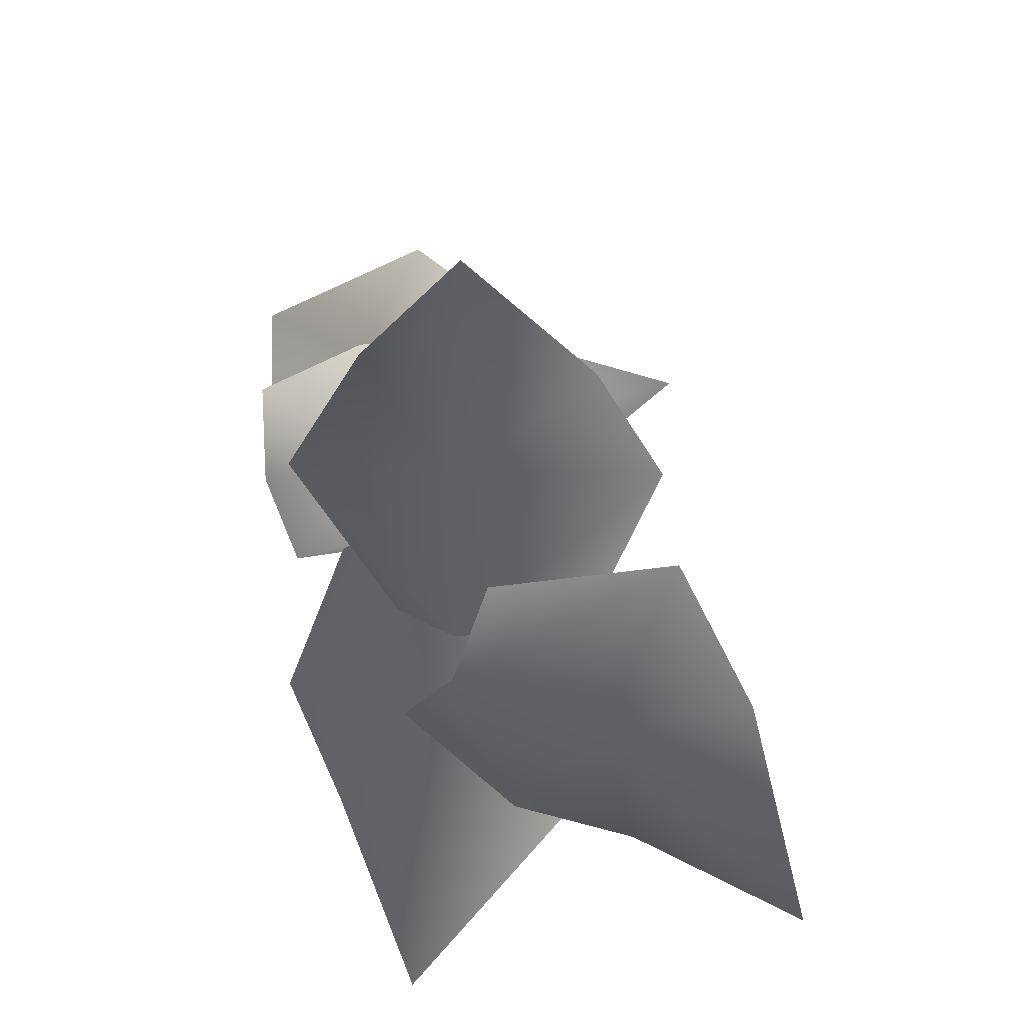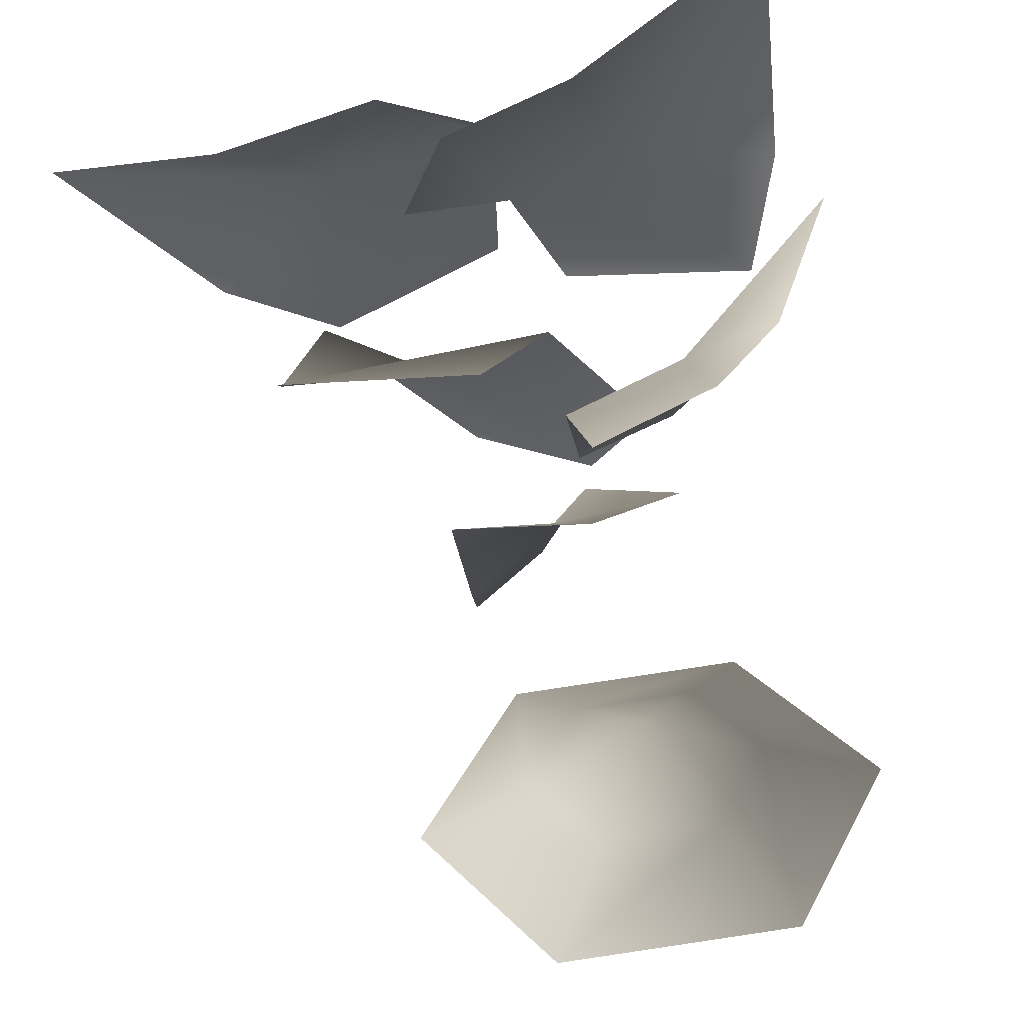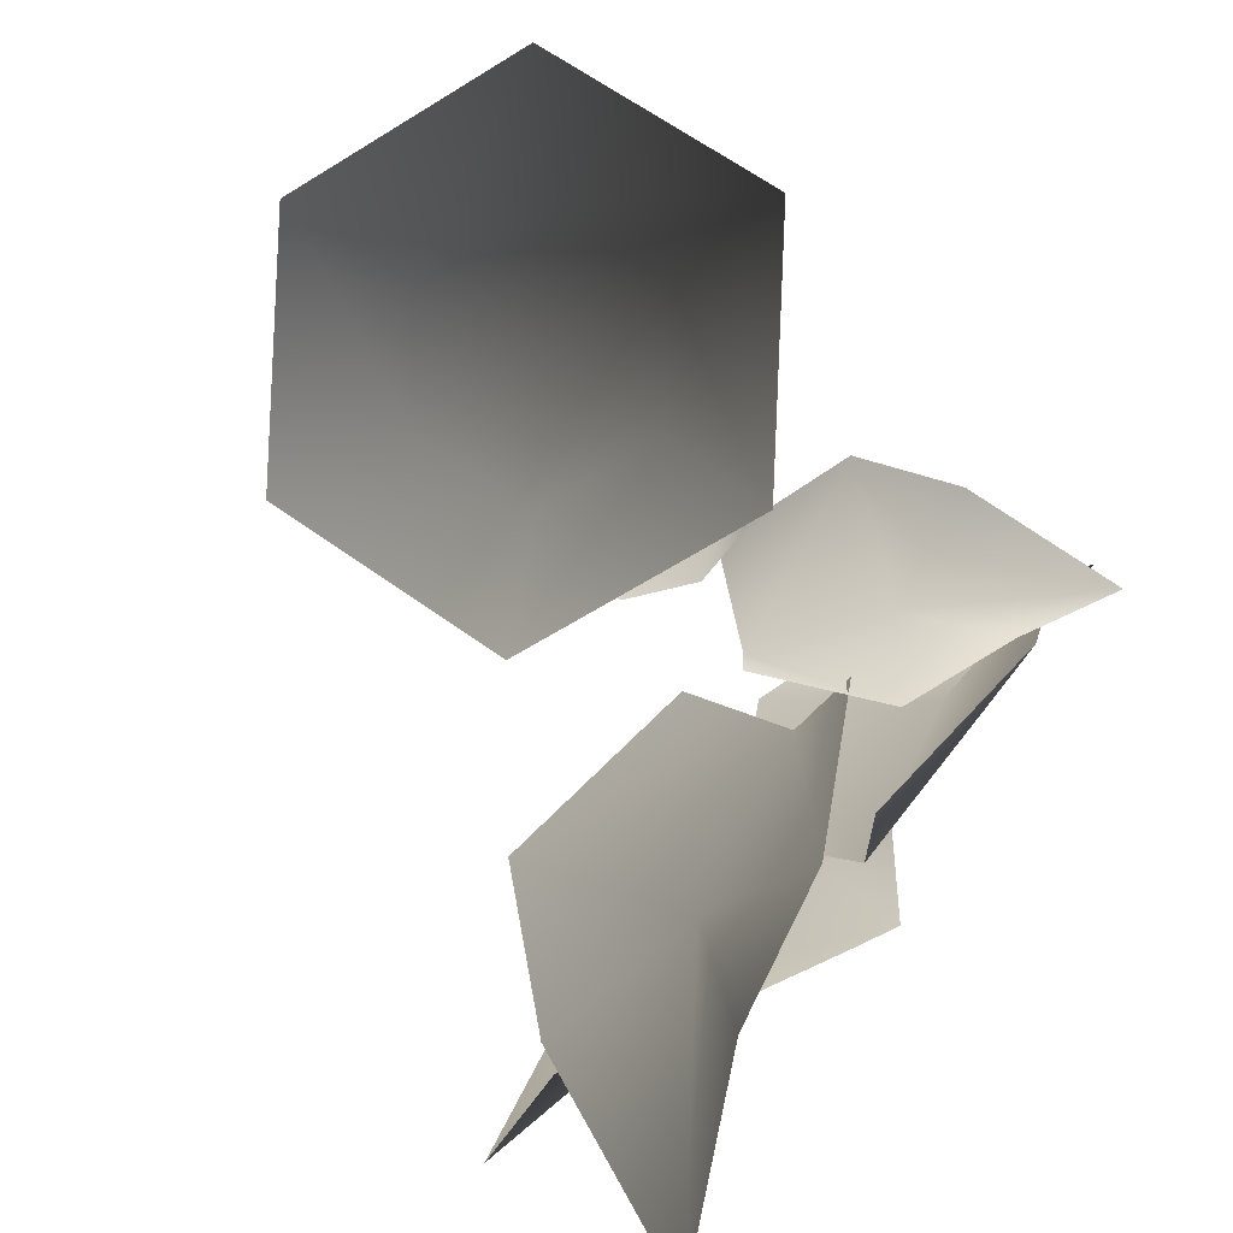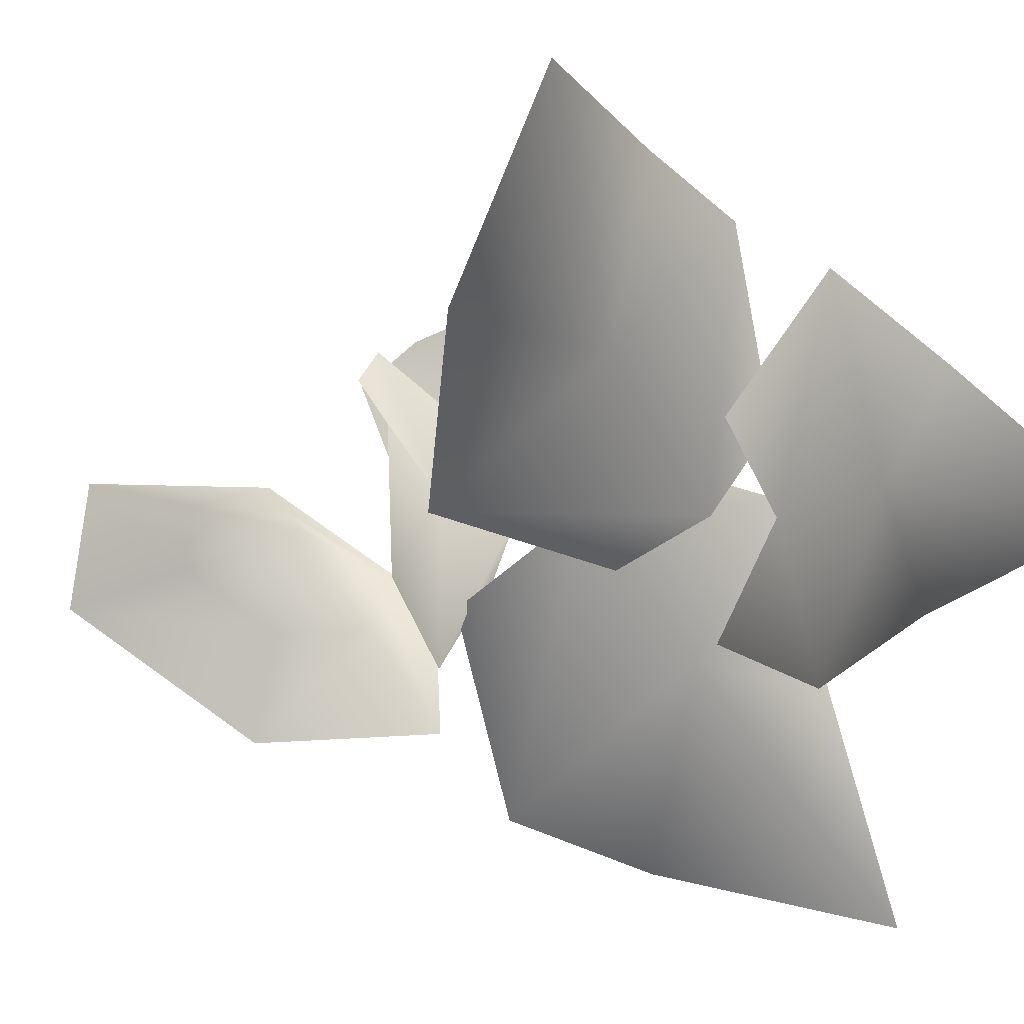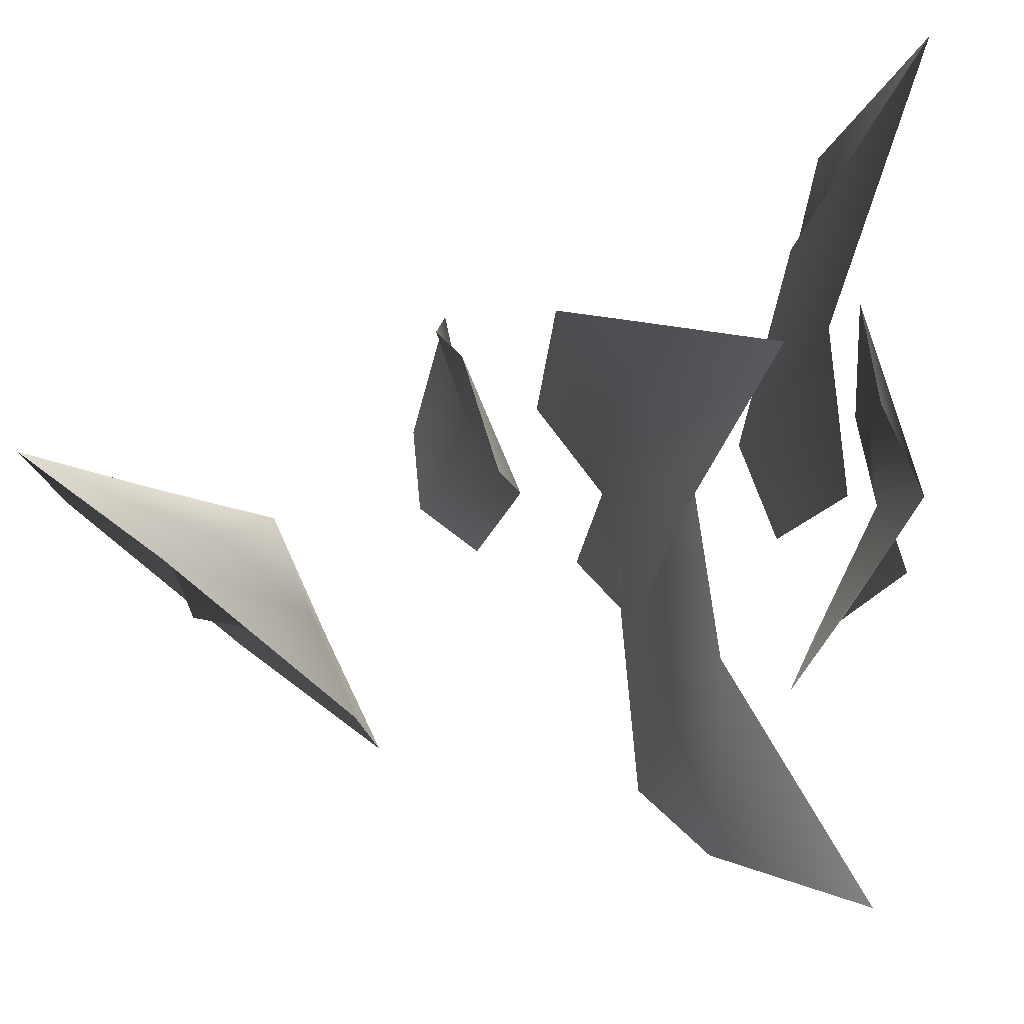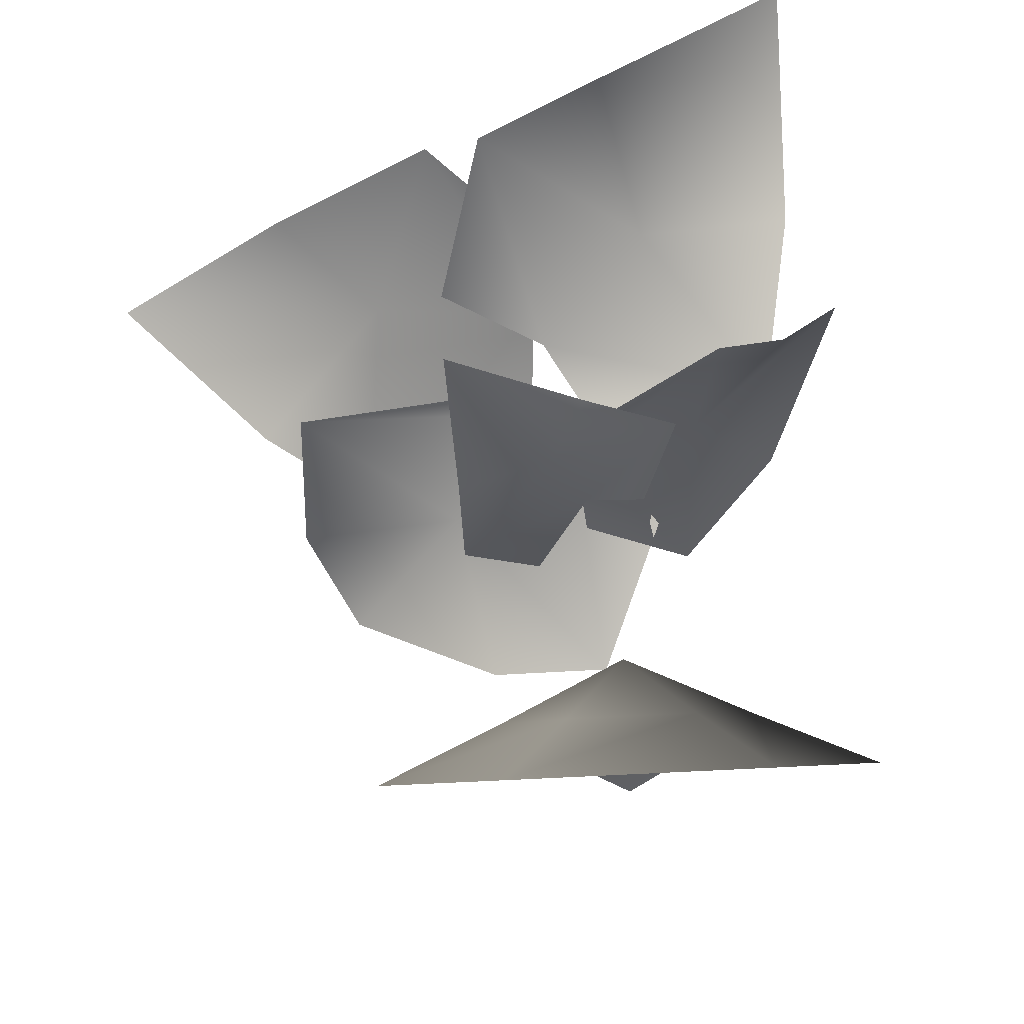
<metadata>
{"format":"obj","ext":"obj","renderer":"f3d","projection":"perspective","resolution":1024,"background":"white","views":[{"elev":-58.0,"azim":-34.8,"up":"+Y"},{"elev":73.5,"azim":166.2,"up":"+Z"},{"elev":-58.7,"azim":-153.1,"up":"+Z"},{"elev":1.8,"azim":-45.7,"up":"+Z"},{"elev":-9.9,"azim":-92.9,"up":"+Z"},{"elev":32.6,"azim":172.5,"up":"+Z"}]}
</metadata>
<code>
v 1.032 2.614 0.01794
v 0.2899 2.821 0.2103
v -0.0166 2.646 0.005491
v 0.4092 2.504 -0.5598
v -0.1595 2.874 -1.1
v -0.3406 2.961 -0.3463
v 0.2611 2.573 -1.306
v 1.021 2.372 -0.684
v 0.7834 1.878 -1.48
v -0.8324 2.591 0.01282
v -0.1614 2.367 -0.1955
v -0.003664 2.08 -0.006256
v -0.3784 2.2 0.5358
v 0.2768 2.209 1.003
v 0.4247 2.166 0.2963
v -0.1924 2.195 1.219
v -0.913 2.414 0.6739
v -0.9426 1.928 1.428
v 0.4574 1.934 0.84
v -0.0717 1.961 0.3275
v -0.003668 1.795 -0.006258
v 0.659 1.849 0.07578
v 0.734 2.194 -0.6476
v 0.04725 2.093 -0.4435
v 1.155 2.034 -0.3949
v 1.059 1.855 0.5127
v 1.697 1.533 -0.02936
v -0.4705 2.913 -0.5448
v -0.03507 3.081 -0.2653
v 9.78e-08 2.982 -0.006056
v -0.4827 2.886 0.04118
v -0.5016 3.184 0.5548
v -0.03382 3.224 0.3007
v -0.7974 2.966 0.451
v -0.8241 2.773 -0.2071
v -1.122 2.475 0.3035
v -0.2844 3.506 0.4356
v -0.2 3.37 0.03397
v -9.36e-07 3.282 -0.006054
v 0.1598 3.472 0.2983
v 0.5042 3.64 0.02254
v 0.2014 3.432 -0.1902
v 0.5261 3.667 0.3237
v 0.06912 3.591 0.6115
v 0.5622 3.545 0.7894
v 1.032 2.614 0.01794
v 0.4092 2.504 -0.5598
v -0.0166 2.646 0.005491
v 0.2899 2.821 0.2103
v -0.1595 2.874 -1.1
v -0.3406 2.961 -0.3463
v 0.2611 2.573 -1.306
v 1.021 2.372 -0.684
v 0.7834 1.878 -1.48
v -0.8324 2.591 0.01282
v -0.3784 2.2 0.5358
v -0.003664 2.08 -0.006256
v -0.1614 2.367 -0.1955
v 0.2768 2.209 1.003
v 0.4247 2.166 0.2963
v -0.1924 2.195 1.219
v -0.913 2.414 0.6739
v -0.9426 1.928 1.428
v 0.4574 1.934 0.84
v 0.659 1.849 0.07578
v -0.003668 1.795 -0.006258
v -0.0717 1.961 0.3275
v 0.734 2.194 -0.6476
v 0.04725 2.093 -0.4435
v 1.155 2.034 -0.3949
v 1.059 1.855 0.5127
v 1.697 1.533 -0.02936
v -0.4705 2.913 -0.5448
v -0.4827 2.886 0.04118
v 9.78e-08 2.982 -0.006056
v -0.03507 3.081 -0.2653
v -0.5016 3.184 0.5548
v -0.03382 3.224 0.3007
v -0.7974 2.966 0.451
v -0.8241 2.773 -0.2071
v -1.122 2.475 0.3035
v -0.2844 3.506 0.4356
v 0.1598 3.472 0.2983
v -9.36e-07 3.282 -0.006054
v -0.2 3.37 0.03397
v 0.5042 3.64 0.02254
v 0.2014 3.432 -0.1902
v 0.5261 3.667 0.3237
v 0.06912 3.591 0.6115
v 0.5622 3.545 0.7894
v 0.1995 4.002 -0.5302
v 0.02479 4.464 -0.4697
v -0.2386 4.044 -0.516
v -0.4213 4.363 -0.2735
v -0.1658 4.64 -0.04518
v 0.2724 4.597 -0.05938
v 0.455 4.278 -0.3019
v 0.899 4.342 -0.4508
v 0.388 3.788 -0.9075
v -0.4883 3.873 -0.879
v -0.8535 4.511 -0.394
v -0.3425 5.065 0.06265
v 0.5337 4.98 0.03425
v -0.2395 4.029 -0.4969
v 0.008957 4.178 -0.1057
v 0.1987 3.987 -0.5111
v 0.4542 4.263 -0.2828
v 0.2715 4.582 -0.04027
v -0.1666 4.625 -0.02606
v -0.4221 4.348 -0.2544
v -0.8535 4.511 -0.394
v -0.4883 3.873 -0.879
v 0.388 3.788 -0.9075
v 0.899 4.342 -0.4508
v 0.5337 4.98 0.03425
v -0.3425 5.065 0.06265
g Sunflower2_alpha_1184_174
f 1 3 2
f 1 4 3
f 3 4 5
f 3 5 6
f 5 4 7
f 1 8 4
f 8 9 4
f 7 4 9
f 10 12 11
f 10 13 12
f 12 13 14
f 12 14 15
f 14 13 16
f 10 17 13
f 17 18 13
f 16 13 18
f 19 21 20
f 19 22 21
f 21 22 23
f 21 23 24
f 23 22 25
f 19 26 22
f 26 27 22
f 25 22 27
f 28 30 29
f 28 31 30
f 30 31 32
f 30 32 33
f 32 31 34
f 28 35 31
f 35 36 31
f 34 31 36
f 37 39 38
f 37 40 39
f 39 40 41
f 39 41 42
f 41 40 43
f 37 44 40
f 44 45 40
f 43 40 45
f 46 48 47
f 46 49 48
f 48 50 47
f 48 51 50
f 50 52 47
f 46 47 53
f 53 47 54
f 52 54 47
f 55 57 56
f 55 58 57
f 57 59 56
f 57 60 59
f 59 61 56
f 55 56 62
f 62 56 63
f 61 63 56
f 64 66 65
f 64 67 66
f 66 68 65
f 66 69 68
f 68 70 65
f 64 65 71
f 71 65 72
f 70 72 65
f 73 75 74
f 73 76 75
f 75 77 74
f 75 78 77
f 77 79 74
f 73 74 80
f 80 74 81
f 79 81 74
f 82 84 83
f 82 85 84
f 84 86 83
f 84 87 86
f 86 88 83
f 82 83 89
f 89 83 90
f 88 90 83
f 91 93 92
f 93 94 92
f 94 95 92
f 95 96 92
f 96 97 92
f 97 91 92
f 98 91 97
f 98 99 91
f 99 93 91
f 99 100 93
f 100 94 93
f 100 101 94
f 101 95 94
f 101 102 95
f 102 96 95
f 102 103 96
f 103 97 96
f 103 98 97
f 104 106 105
f 106 107 105
f 107 108 105
f 108 109 105
f 109 110 105
f 110 104 105
f 111 104 110
f 111 112 104
f 112 106 104
f 112 113 106
f 113 107 106
f 113 114 107
f 114 108 107
f 114 115 108
f 115 109 108
f 115 116 109
f 116 110 109
f 116 111 110

</code>
